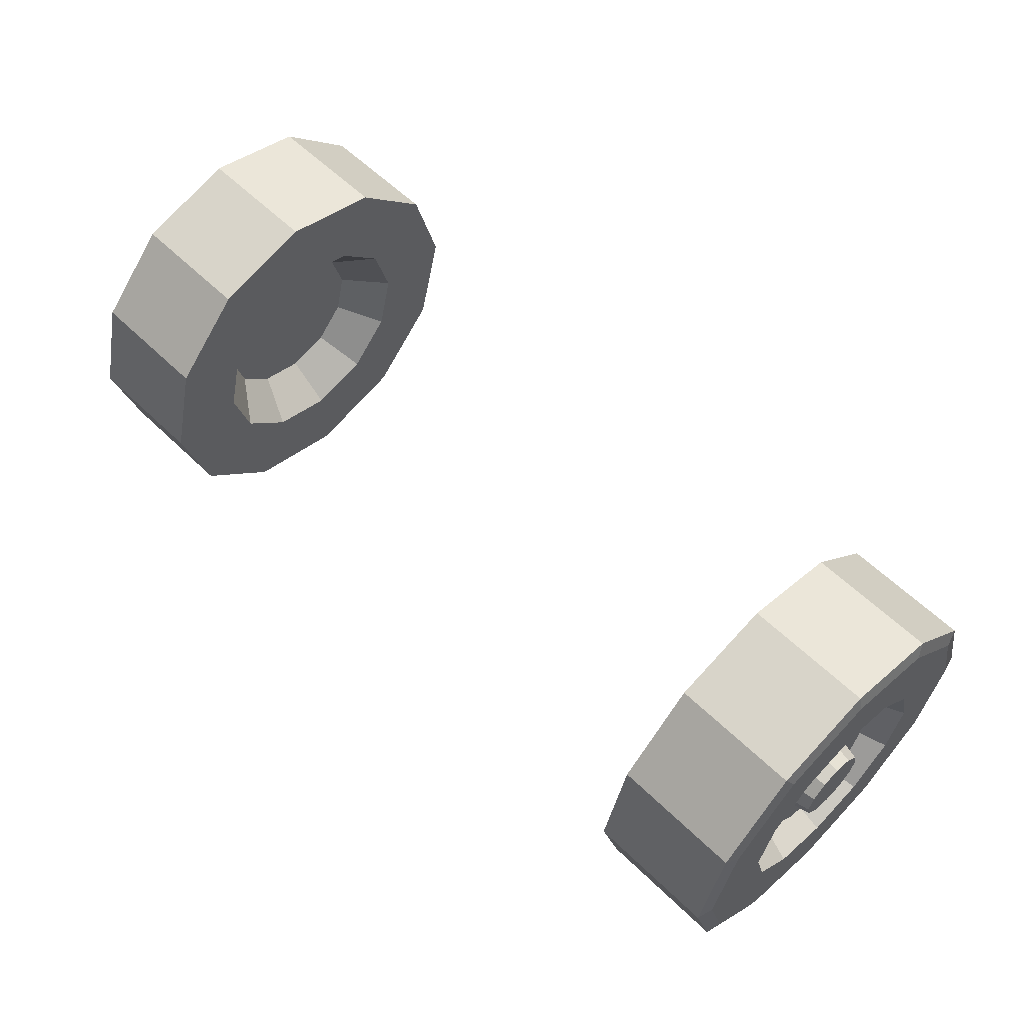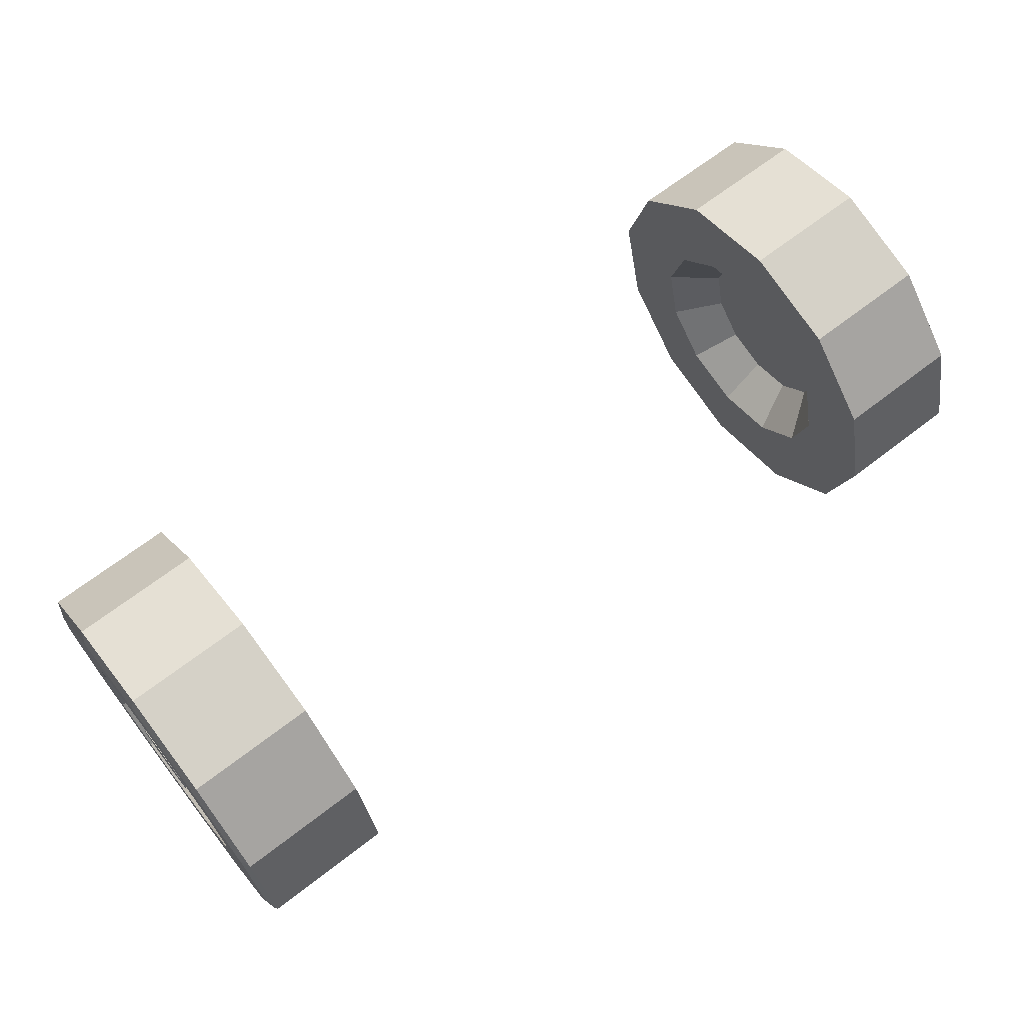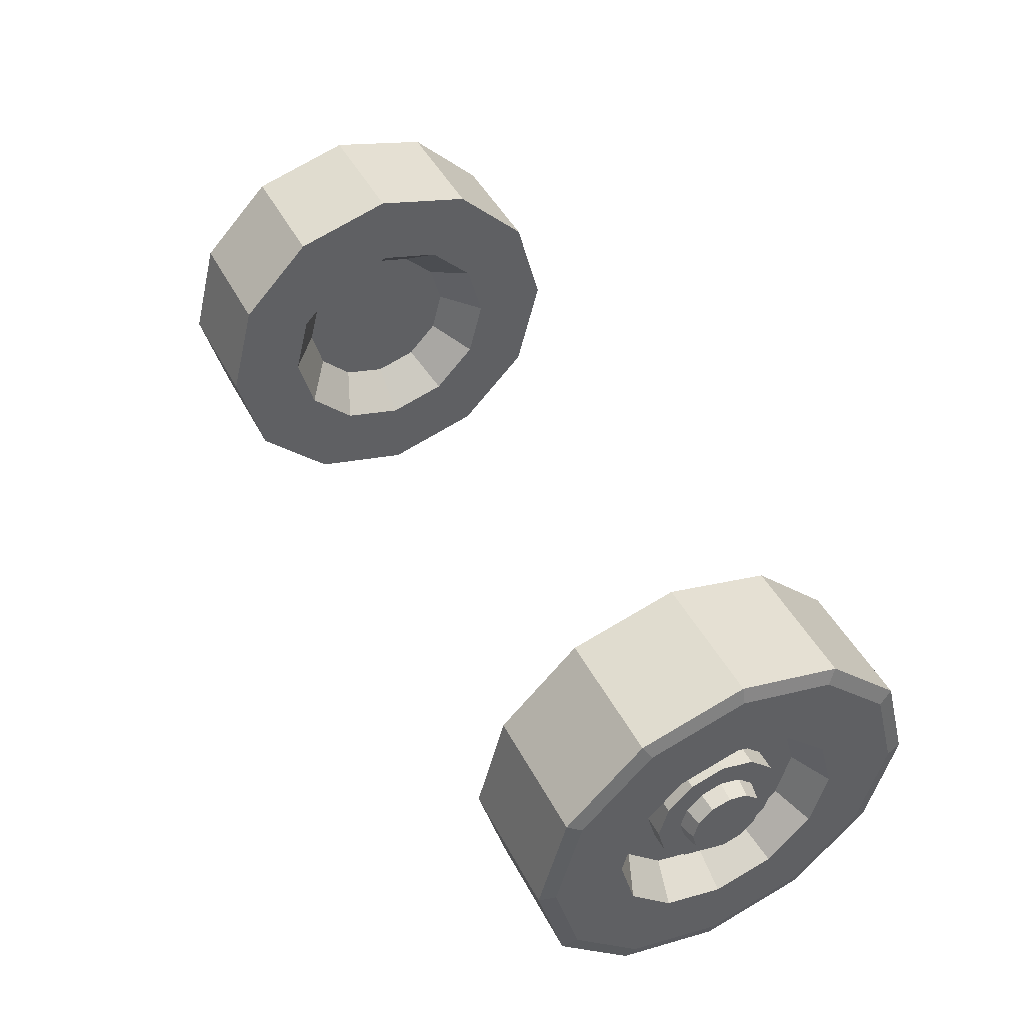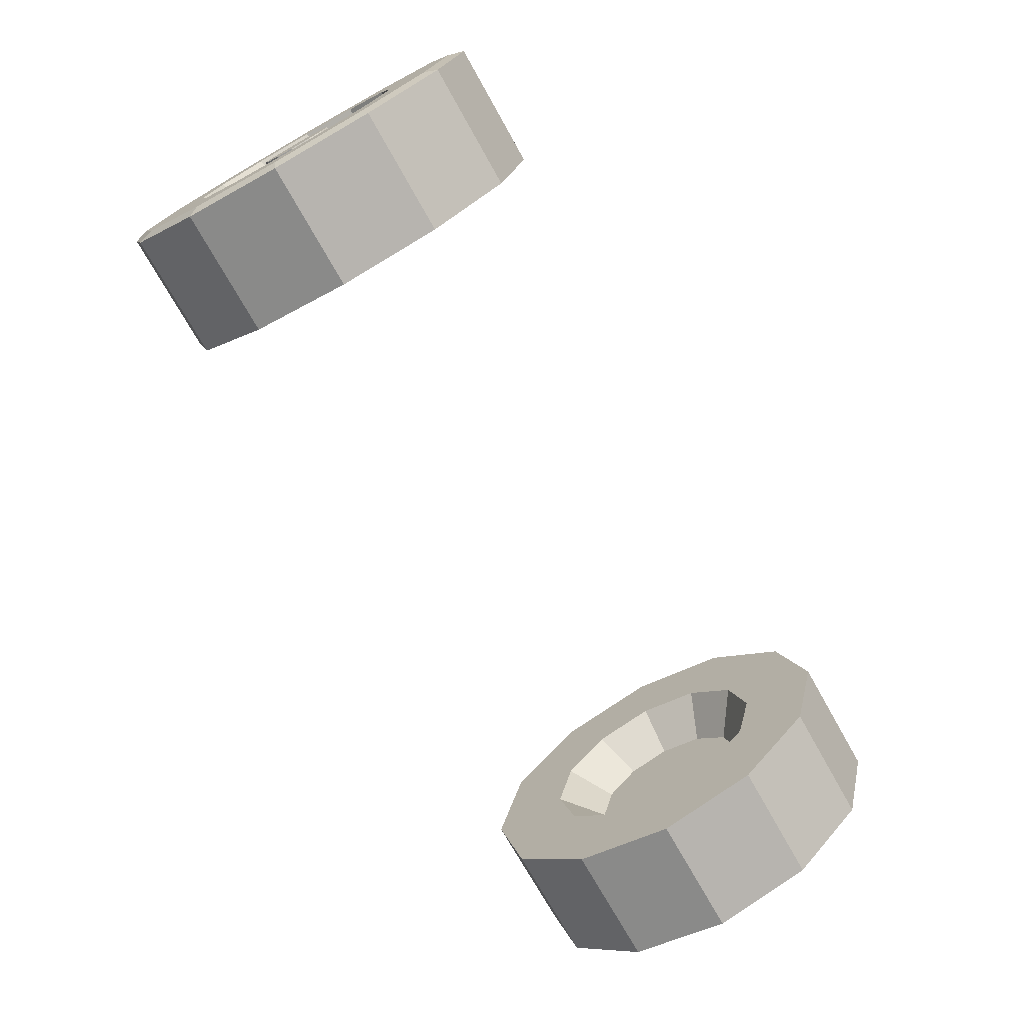
<metadata>
{"format":"obj","ext":"obj","renderer":"f3d","projection":"perspective","resolution":1024,"background":"white","views":[{"elev":59.0,"azim":-135.1,"up":"+Y"},{"elev":67.1,"azim":142.2,"up":"+Y"},{"elev":46.1,"azim":63.5,"up":"+Z"},{"elev":-73.6,"azim":119.4,"up":"+Z"}]}
</metadata>
<code>
o wheel
v -0.8476 0.1011 -0.1617
v -0.8476 0.1731 -0.08964
v -0.8476 0.1995 0.008802
v -0.8476 0.1731 0.1072
v -0.8476 0.1011 0.1793
v -0.8476 0.002605 0.2057
v -0.8476 -0.09584 0.1793
v -0.8476 -0.1679 0.1072
v -0.8476 -0.1943 0.008802
v -0.8476 -0.1679 -0.08964
v -0.8476 -0.09584 -0.1617
v -0.8476 0.002605 -0.1881
v -0.7498 0.1416 -0.2319
v -0.7498 0.2434 -0.1302
v -0.7498 0.2806 0.008802
v -0.7498 0.2434 0.1478
v -0.7498 0.1416 0.2496
v -0.7498 0.002605 0.2868
v -0.7498 -0.1364 0.2496
v -0.7498 -0.2381 0.1478
v -0.7498 -0.2754 0.008802
v -0.7498 -0.2381 -0.1302
v -0.7498 -0.1364 -0.2319
v -0.7498 0.002605 -0.2692
v -1.048 0.04507 -0.06475
v -1.048 0.07616 -0.03367
v -1.048 0.08754 0.008802
v -1.048 0.07616 0.05127
v -1.048 0.04507 0.08236
v -1.048 0.002605 0.09374
v -1.048 -0.03986 0.08236
v -1.048 -0.07095 0.05127
v -1.048 -0.08233 0.008802
v -1.048 -0.07095 -0.03367
v -1.048 0.002605 -0.07613
v -1.048 -0.03986 -0.06475
v -1.009 0.04948 -0.07238
v -1.009 0.08379 -0.03807
v -1.009 0.09635 0.008802
v -1.009 0.08379 0.05567
v -1.009 0.04948 0.08999
v -1.009 0.002605 0.1025
v -1.009 -0.04427 0.08999
v -1.009 -0.07858 0.05567
v -1.009 -0.09114 0.008802
v -1.009 -0.07858 -0.03807
v -1.009 0.002605 -0.08494
v -1.009 -0.04427 -0.07238
v -1.009 0.07678 -0.1197
v -1.009 0.1311 -0.06538
v -1.009 0.151 0.008802
v -1.009 0.1311 0.08298
v -1.009 0.07678 0.1373
v -1.009 0.002605 0.1572
v -1.009 -0.07157 0.1373
v -1.009 -0.1259 0.08298
v -1.009 -0.1458 0.008802
v -1.009 -0.1259 -0.06538
v -1.009 0.002605 -0.1396
v -1.009 -0.07157 -0.1197
v -0.9616 0.07678 -0.1197
v -0.9616 0.1311 -0.06538
v -0.9616 0.151 0.008802
v -0.9616 0.1311 0.08298
v -0.9616 0.07678 0.1373
v -0.9616 0.002605 0.1572
v -0.9616 -0.07157 0.1373
v -0.9616 -0.1259 0.08298
v -0.9616 -0.1458 0.008802
v -0.9616 -0.1259 -0.06538
v -0.9616 0.002605 -0.1396
v -0.9616 -0.07157 -0.1197
v -0.9616 0.1131 -0.1826
v -0.9616 0.194 -0.1017
v -0.9616 0.2237 0.008802
v -0.9616 0.194 0.1193
v -0.9616 0.1131 0.2002
v -0.9616 0.002605 0.2299
v -0.9616 -0.1079 0.2002
v -0.9616 -0.1888 0.1193
v -0.9616 -0.2185 0.008802
v -0.9616 -0.1888 -0.1017
v -0.9616 0.002605 -0.2123
v -0.9616 -0.1079 -0.1826
v -1.05 0.1341 -0.2189
v -1.05 0.2303 -0.1227
v -1.05 0.2656 0.008802
v -1.05 0.2303 0.1403
v -1.05 0.1341 0.2365
v -1.05 0.002605 0.2718
v -1.05 -0.1289 0.2365
v -1.05 -0.2251 0.1403
v -1.05 -0.2604 0.008802
v -1.05 -0.2251 -0.1227
v -1.05 0.002605 -0.2542
v -1.05 -0.1289 -0.2189
v -1.05 0.2132 -0.3559
v -1.05 0.3673 -0.2018
v -1.05 0.4238 0.008802
v -1.05 0.3673 0.2194
v -1.05 0.2132 0.3735
v -1.05 0.002605 0.43
v -1.05 -0.208 0.3735
v -1.05 -0.3621 0.2194
v -1.05 -0.4185 0.008802
v -1.05 -0.3621 -0.2018
v -1.05 0.002605 -0.4123
v -1.05 -0.208 -0.3559
v -1.04 0.2313 -0.3873
v -0.7498 0.2313 -0.3873
v -1.04 0.3987 -0.2199
v -0.7498 0.3987 -0.2199
v -1.04 0.46 0.008802
v -0.7498 0.46 0.008802
v -1.04 0.3987 0.2375
v -0.7498 0.3987 0.2375
v -1.04 0.2313 0.4049
v -0.7498 0.2313 0.4049
v -1.04 0.002605 0.4662
v -0.7498 0.002605 0.4662
v -1.04 -0.2261 0.4049
v -0.7498 -0.2261 0.4049
v -1.04 -0.3935 0.2375
v -0.7498 -0.3935 0.2375
v -1.04 -0.4548 0.008802
v -0.7498 -0.4548 0.008802
v -1.04 -0.3935 -0.2199
v -0.7498 -0.3935 -0.2199
v -1.04 -0.2261 -0.3873
v -0.7498 -0.2261 -0.3873
v -1.04 0.002605 -0.4486
v -0.7498 0.002605 -0.4486
f 12 23 24
f 23 10 22
f 22 9 21
f 9 20 21
f 8 19 20
f 19 6 18
f 6 17 18
f 5 16 17
f 4 15 16
f 15 2 14
f 2 13 14
f 3 7 11
f 24 130 132
f 23 128 130
f 22 126 128
f 21 124 126
f 124 19 122
f 122 18 120
f 18 118 120
f 118 16 116
f 16 114 116
f 114 14 112
f 14 110 112
f 1 24 13
f 36 47 48
f 46 36 48
f 45 34 46
f 32 45 44
f 43 32 44
f 30 43 42
f 41 30 42
f 40 29 41
f 39 28 40
f 26 39 38
f 25 38 37
f 32 28 35
f 48 59 60
f 58 48 60
f 57 46 58
f 56 45 57
f 55 44 56
f 42 55 54
f 53 42 54
f 40 53 52
f 39 52 51
f 50 39 51
f 49 38 50
f 35 37 47
f 72 59 71
f 70 60 72
f 57 70 69
f 56 69 68
f 67 56 68
f 54 67 66
f 65 54 66
f 52 65 64
f 51 64 63
f 62 51 63
f 49 62 61
f 59 37 49
f 72 83 84
f 70 84 82
f 69 82 81
f 68 81 80
f 67 80 79
f 66 79 78
f 77 66 78
f 76 65 77
f 75 64 76
f 62 75 74
f 61 74 73
f 59 61 71
f 96 83 95
f 94 84 96
f 81 94 93
f 92 81 93
f 91 80 92
f 78 91 90
f 77 90 89
f 76 89 88
f 87 76 88
f 74 87 86
f 73 86 85
f 83 61 73
f 96 107 108
f 94 108 106
f 105 94 106
f 92 105 104
f 103 92 104
f 90 103 102
f 101 90 102
f 100 89 101
f 87 100 99
f 86 99 98
f 85 98 97
f 95 73 85
f 129 107 131
f 127 108 129
f 125 106 127
f 104 125 123
f 103 123 121
f 102 121 119
f 101 119 117
f 115 101 117
f 113 100 115
f 98 113 111
f 109 98 111
f 107 85 97
f 13 132 110
f 110 111 112
f 132 109 110
f 131 97 109
f 114 111 113
f 114 115 116
f 116 117 118
f 118 119 120
f 122 119 121
f 122 123 124
f 124 125 126
f 126 127 128
f 130 127 129
f 132 129 131
f 12 11 23
f 23 11 10
f 22 10 9
f 9 8 20
f 8 7 19
f 19 7 6
f 6 5 17
f 5 4 16
f 4 3 15
f 15 3 2
f 2 1 13
f 11 12 1
f 1 2 3
f 3 4 5
f 5 6 7
f 7 8 9
f 9 10 11
f 11 1 3
f 3 5 7
f 7 9 11
f 24 23 130
f 23 22 128
f 22 21 126
f 21 20 124
f 124 20 19
f 122 19 18
f 18 17 118
f 118 17 16
f 16 15 114
f 114 15 14
f 14 13 110
f 1 12 24
f 36 35 47
f 46 34 36
f 45 33 34
f 32 33 45
f 43 31 32
f 30 31 43
f 41 29 30
f 40 28 29
f 39 27 28
f 26 27 39
f 25 26 38
f 35 36 34
f 34 33 32
f 32 31 30
f 30 29 28
f 28 27 26
f 26 25 35
f 35 34 32
f 32 30 28
f 28 26 35
f 48 47 59
f 58 46 48
f 57 45 46
f 56 44 45
f 55 43 44
f 42 43 55
f 53 41 42
f 40 41 53
f 39 40 52
f 50 38 39
f 49 37 38
f 35 25 37
f 72 60 59
f 70 58 60
f 57 58 70
f 56 57 69
f 67 55 56
f 54 55 67
f 65 53 54
f 52 53 65
f 51 52 64
f 62 50 51
f 49 50 62
f 59 47 37
f 72 71 83
f 70 72 84
f 69 70 82
f 68 69 81
f 67 68 80
f 66 67 79
f 77 65 66
f 76 64 65
f 75 63 64
f 62 63 75
f 61 62 74
f 59 49 61
f 96 84 83
f 94 82 84
f 81 82 94
f 92 80 81
f 91 79 80
f 78 79 91
f 77 78 90
f 76 77 89
f 87 75 76
f 74 75 87
f 73 74 86
f 83 71 61
f 96 95 107
f 94 96 108
f 105 93 94
f 92 93 105
f 103 91 92
f 90 91 103
f 101 89 90
f 100 88 89
f 87 88 100
f 86 87 99
f 85 86 98
f 95 83 73
f 129 108 107
f 127 106 108
f 125 105 106
f 104 105 125
f 103 104 123
f 102 103 121
f 101 102 119
f 115 100 101
f 113 99 100
f 98 99 113
f 109 97 98
f 107 95 85
f 13 24 132
f 110 109 111
f 132 131 109
f 131 107 97
f 114 112 111
f 114 113 115
f 116 115 117
f 118 117 119
f 122 120 119
f 122 121 123
f 124 123 125
f 126 125 127
f 130 128 127
f 132 130 129
o wheel.003
v 0.854 0.1011 -0.1617
v 0.854 0.1731 -0.08964
v 0.854 0.1995 0.008802
v 0.854 0.1731 0.1072
v 0.854 0.1011 0.1793
v 0.854 0.002605 0.2057
v 0.854 -0.09584 0.1793
v 0.854 -0.1679 0.1072
v 0.854 -0.1943 0.008802
v 0.854 -0.1679 -0.08964
v 0.854 -0.09584 -0.1617
v 0.854 0.002605 -0.1881
v 0.7562 0.1416 -0.2319
v 0.7562 0.2434 -0.1302
v 0.7562 0.2806 0.008802
v 0.7562 0.2434 0.1478
v 0.7562 0.1416 0.2495
v 0.7562 0.002605 0.2868
v 0.7562 -0.1364 0.2495
v 0.7562 -0.2381 0.1478
v 0.7562 -0.2754 0.008802
v 0.7562 -0.2381 -0.1302
v 0.7562 -0.1364 -0.2319
v 0.7562 0.002605 -0.2692
v 1.054 0.04507 -0.06475
v 1.054 0.07616 -0.03367
v 1.054 0.08754 0.008802
v 1.054 0.07616 0.05127
v 1.054 0.04507 0.08236
v 1.054 0.002605 0.09374
v 1.054 -0.03986 0.08236
v 1.054 -0.07095 0.05127
v 1.054 -0.08233 0.008802
v 1.054 -0.07095 -0.03367
v 1.054 0.002605 -0.07613
v 1.054 -0.03986 -0.06475
v 1.015 0.04948 -0.07238
v 1.015 0.08379 -0.03807
v 1.015 0.09635 0.008802
v 1.015 0.08379 0.05567
v 1.015 0.04948 0.08999
v 1.015 0.002605 0.1025
v 1.015 -0.04427 0.08999
v 1.015 -0.07858 0.05567
v 1.015 -0.09114 0.008802
v 1.015 -0.07858 -0.03807
v 1.015 0.002605 -0.08494
v 1.015 -0.04427 -0.07238
v 1.015 0.07678 -0.1197
v 1.015 0.1311 -0.06538
v 1.015 0.151 0.008802
v 1.015 0.1311 0.08298
v 1.015 0.07678 0.1373
v 1.015 0.002605 0.1572
v 1.015 -0.07157 0.1373
v 1.015 -0.1259 0.08298
v 1.015 -0.1458 0.008802
v 1.015 -0.1259 -0.06538
v 1.015 0.002605 -0.1396
v 1.015 -0.07157 -0.1197
v 0.968 0.07678 -0.1197
v 0.968 0.1311 -0.06538
v 0.968 0.151 0.008802
v 0.968 0.1311 0.08298
v 0.968 0.07678 0.1373
v 0.968 0.002605 0.1572
v 0.968 -0.07157 0.1373
v 0.968 -0.1259 0.08298
v 0.968 -0.1458 0.008802
v 0.968 -0.1259 -0.06538
v 0.968 0.002605 -0.1396
v 0.968 -0.07157 -0.1197
v 0.968 0.1131 -0.1826
v 0.968 0.194 -0.1017
v 0.968 0.2237 0.008802
v 0.968 0.194 0.1193
v 0.968 0.1131 0.2002
v 0.968 0.002605 0.2299
v 0.968 -0.1079 0.2002
v 0.968 -0.1888 0.1193
v 0.968 -0.2185 0.008802
v 0.968 -0.1888 -0.1017
v 0.968 0.002605 -0.2123
v 0.968 -0.1079 -0.1826
v 1.057 0.1341 -0.2189
v 1.057 0.2303 -0.1227
v 1.057 0.2656 0.008802
v 1.057 0.2303 0.1403
v 1.057 0.1341 0.2365
v 1.057 0.002605 0.2718
v 1.057 -0.1289 0.2365
v 1.057 -0.2251 0.1403
v 1.057 -0.2604 0.008802
v 1.057 -0.2251 -0.1227
v 1.057 0.002605 -0.2542
v 1.057 -0.1289 -0.2189
v 1.057 0.2132 -0.3559
v 1.057 0.3673 -0.2018
v 1.057 0.4238 0.008802
v 1.057 0.3673 0.2194
v 1.057 0.2132 0.3735
v 1.057 0.002605 0.43
v 1.057 -0.208 0.3735
v 1.057 -0.3621 0.2194
v 1.057 -0.4185 0.008802
v 1.057 -0.3621 -0.2018
v 1.057 0.002605 -0.4123
v 1.057 -0.208 -0.3559
v 1.047 0.2313 -0.3873
v 0.7562 0.2313 -0.3873
v 1.047 0.3987 -0.2199
v 0.7562 0.3987 -0.2199
v 1.047 0.46 0.008802
v 0.7562 0.46 0.008802
v 1.047 0.3987 0.2375
v 0.7562 0.3987 0.2375
v 1.047 0.2313 0.4049
v 0.7562 0.2313 0.4049
v 1.047 0.002605 0.4662
v 0.7562 0.002605 0.4662
v 1.047 -0.2261 0.4049
v 0.7562 -0.2261 0.4049
v 1.047 -0.3935 0.2375
v 0.7562 -0.3935 0.2375
v 1.047 -0.4548 0.008802
v 0.7562 -0.4548 0.008802
v 1.047 -0.3935 -0.2199
v 0.7562 -0.3935 -0.2199
v 1.047 -0.2261 -0.3873
v 0.7562 -0.2261 -0.3873
v 1.047 0.002605 -0.4486
v 0.7562 0.002605 -0.4486
f 155 144 156
f 154 143 155
f 154 141 142
f 152 141 153
f 151 140 152
f 150 139 151
f 149 138 150
f 149 136 137
f 147 136 148
f 147 134 135
f 145 134 146
f 141 137 133
f 262 156 264
f 260 155 262
f 258 154 260
f 258 152 153
f 256 151 152
f 254 150 151
f 250 150 252
f 250 148 149
f 246 148 248
f 246 146 147
f 242 146 244
f 145 144 133
f 179 168 180
f 180 166 178
f 177 166 165
f 177 164 176
f 175 164 163
f 175 162 174
f 174 161 173
f 173 160 172
f 171 160 159
f 171 158 170
f 170 157 169
f 158 162 166
f 191 180 192
f 190 180 178
f 189 178 177
f 188 177 176
f 187 176 175
f 187 174 186
f 185 174 173
f 185 172 184
f 184 171 183
f 182 171 170
f 181 170 169
f 169 167 179
f 204 191 192
f 204 190 202
f 202 189 201
f 201 188 200
f 199 188 187
f 198 187 186
f 197 186 185
f 197 184 196
f 196 183 195
f 195 182 194
f 194 181 193
f 191 169 179
f 215 204 216
f 216 202 214
f 214 201 213
f 213 200 212
f 212 199 211
f 211 198 210
f 209 198 197
f 208 197 196
f 207 196 195
f 207 194 206
f 206 193 205
f 193 191 203
f 227 216 228
f 228 214 226
f 226 213 225
f 224 213 212
f 223 212 211
f 222 211 210
f 222 209 221
f 221 208 220
f 220 207 219
f 219 206 218
f 218 205 217
f 215 193 203
f 240 227 228
f 240 226 238
f 238 225 237
f 237 224 236
f 235 224 223
f 235 222 234
f 234 221 233
f 232 221 220
f 232 219 231
f 231 218 230
f 230 217 229
f 227 205 215
f 261 239 240
f 259 240 238
f 259 237 257
f 257 236 255
f 255 235 253
f 253 234 251
f 251 233 249
f 247 233 232
f 245 232 231
f 243 231 230
f 241 230 229
f 239 217 227
f 242 156 145
f 243 242 244
f 241 264 242
f 241 239 263
f 245 244 246
f 247 246 248
f 249 248 250
f 251 250 252
f 253 252 254
f 255 254 256
f 257 256 258
f 259 258 260
f 262 259 260
f 263 262 264
f 155 143 144
f 154 142 143
f 154 153 141
f 152 140 141
f 151 139 140
f 150 138 139
f 149 137 138
f 149 148 136
f 147 135 136
f 147 146 134
f 145 133 134
f 133 144 143
f 143 142 141
f 141 140 139
f 139 138 137
f 137 136 135
f 135 134 133
f 133 143 141
f 141 139 137
f 137 135 133
f 262 155 156
f 260 154 155
f 258 153 154
f 258 256 152
f 256 254 151
f 254 252 150
f 250 149 150
f 250 248 148
f 246 147 148
f 246 244 146
f 242 145 146
f 145 156 144
f 179 167 168
f 180 168 166
f 177 178 166
f 177 165 164
f 175 176 164
f 175 163 162
f 174 162 161
f 173 161 160
f 171 172 160
f 171 159 158
f 170 158 157
f 166 168 167
f 167 157 158
f 158 159 160
f 160 161 162
f 162 163 164
f 164 165 166
f 166 167 158
f 158 160 162
f 162 164 166
f 191 179 180
f 190 192 180
f 189 190 178
f 188 189 177
f 187 188 176
f 187 175 174
f 185 186 174
f 185 173 172
f 184 172 171
f 182 183 171
f 181 182 170
f 169 157 167
f 204 203 191
f 204 192 190
f 202 190 189
f 201 189 188
f 199 200 188
f 198 199 187
f 197 198 186
f 197 185 184
f 196 184 183
f 195 183 182
f 194 182 181
f 191 181 169
f 215 203 204
f 216 204 202
f 214 202 201
f 213 201 200
f 212 200 199
f 211 199 198
f 209 210 198
f 208 209 197
f 207 208 196
f 207 195 194
f 206 194 193
f 193 181 191
f 227 215 216
f 228 216 214
f 226 214 213
f 224 225 213
f 223 224 212
f 222 223 211
f 222 210 209
f 221 209 208
f 220 208 207
f 219 207 206
f 218 206 205
f 215 205 193
f 240 239 227
f 240 228 226
f 238 226 225
f 237 225 224
f 235 236 224
f 235 223 222
f 234 222 221
f 232 233 221
f 232 220 219
f 231 219 218
f 230 218 217
f 227 217 205
f 261 263 239
f 259 261 240
f 259 238 237
f 257 237 236
f 255 236 235
f 253 235 234
f 251 234 233
f 247 249 233
f 245 247 232
f 243 245 231
f 241 243 230
f 239 229 217
f 242 264 156
f 243 241 242
f 241 263 264
f 241 229 239
f 245 243 244
f 247 245 246
f 249 247 248
f 251 249 250
f 253 251 252
f 255 253 254
f 257 255 256
f 259 257 258
f 262 261 259
f 263 261 262

</code>
